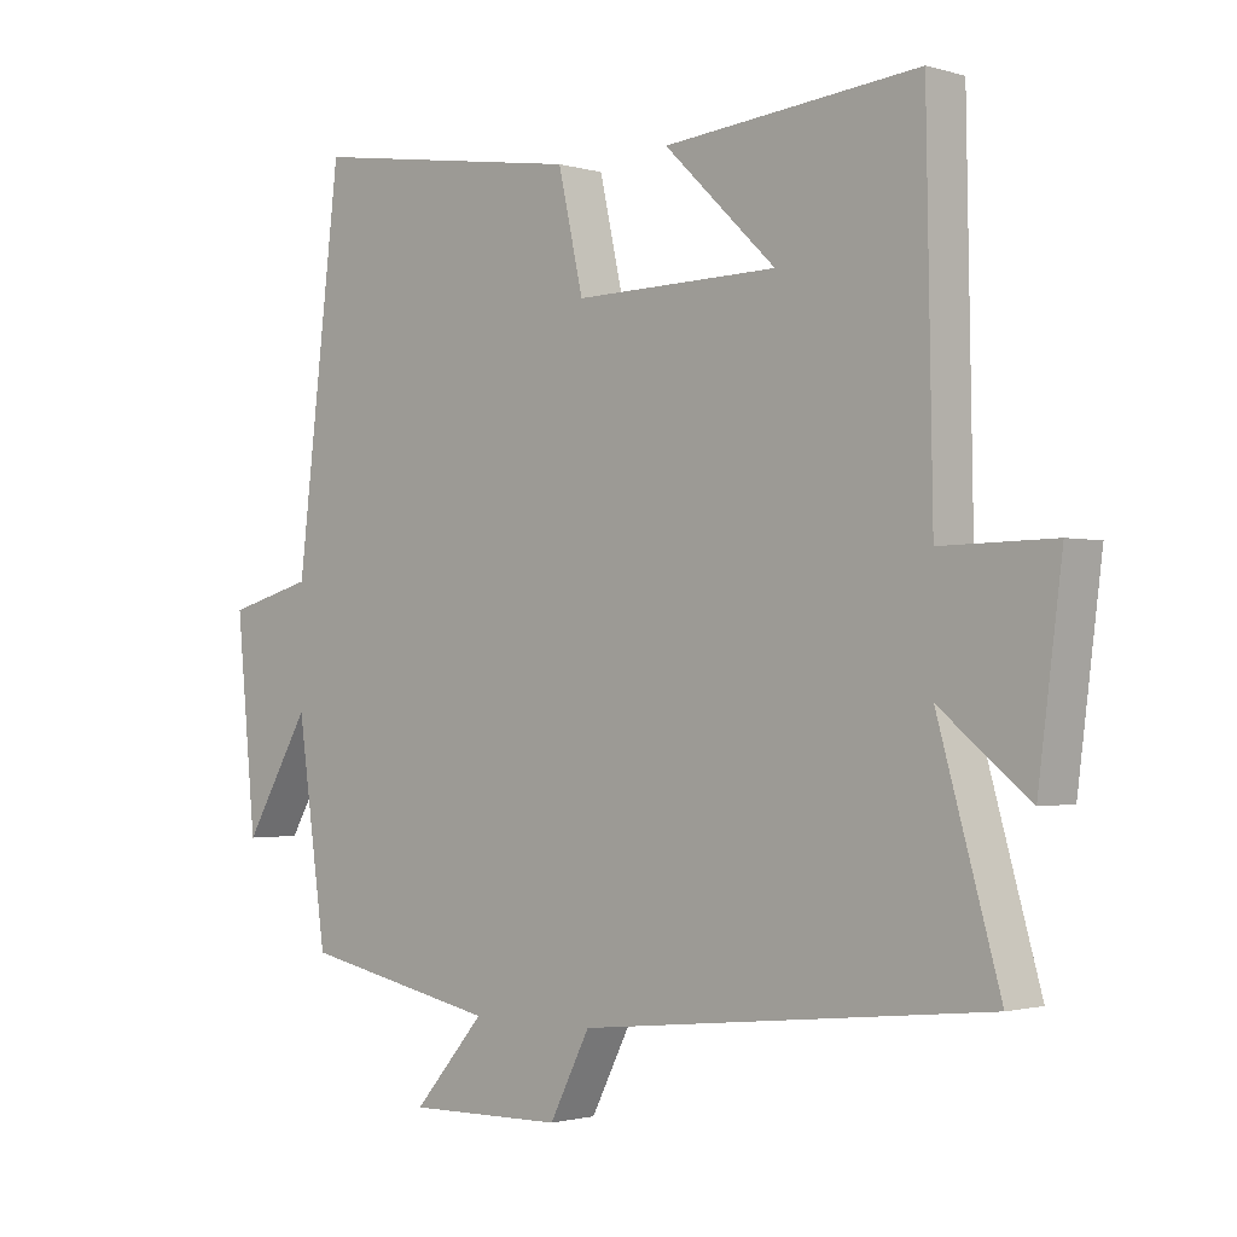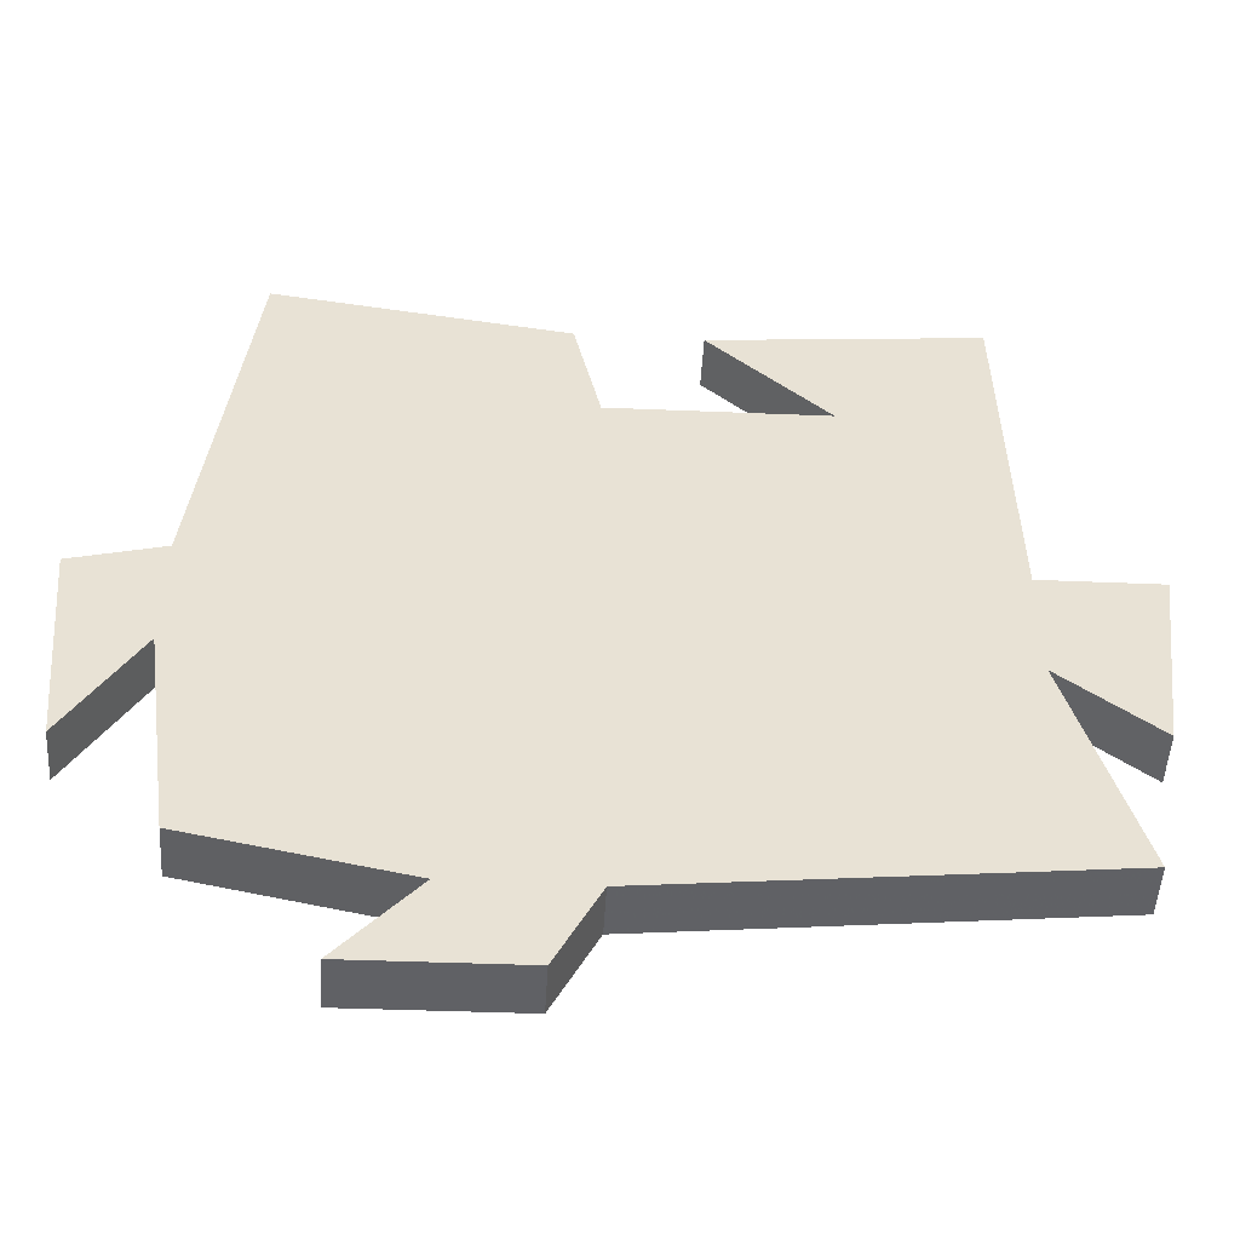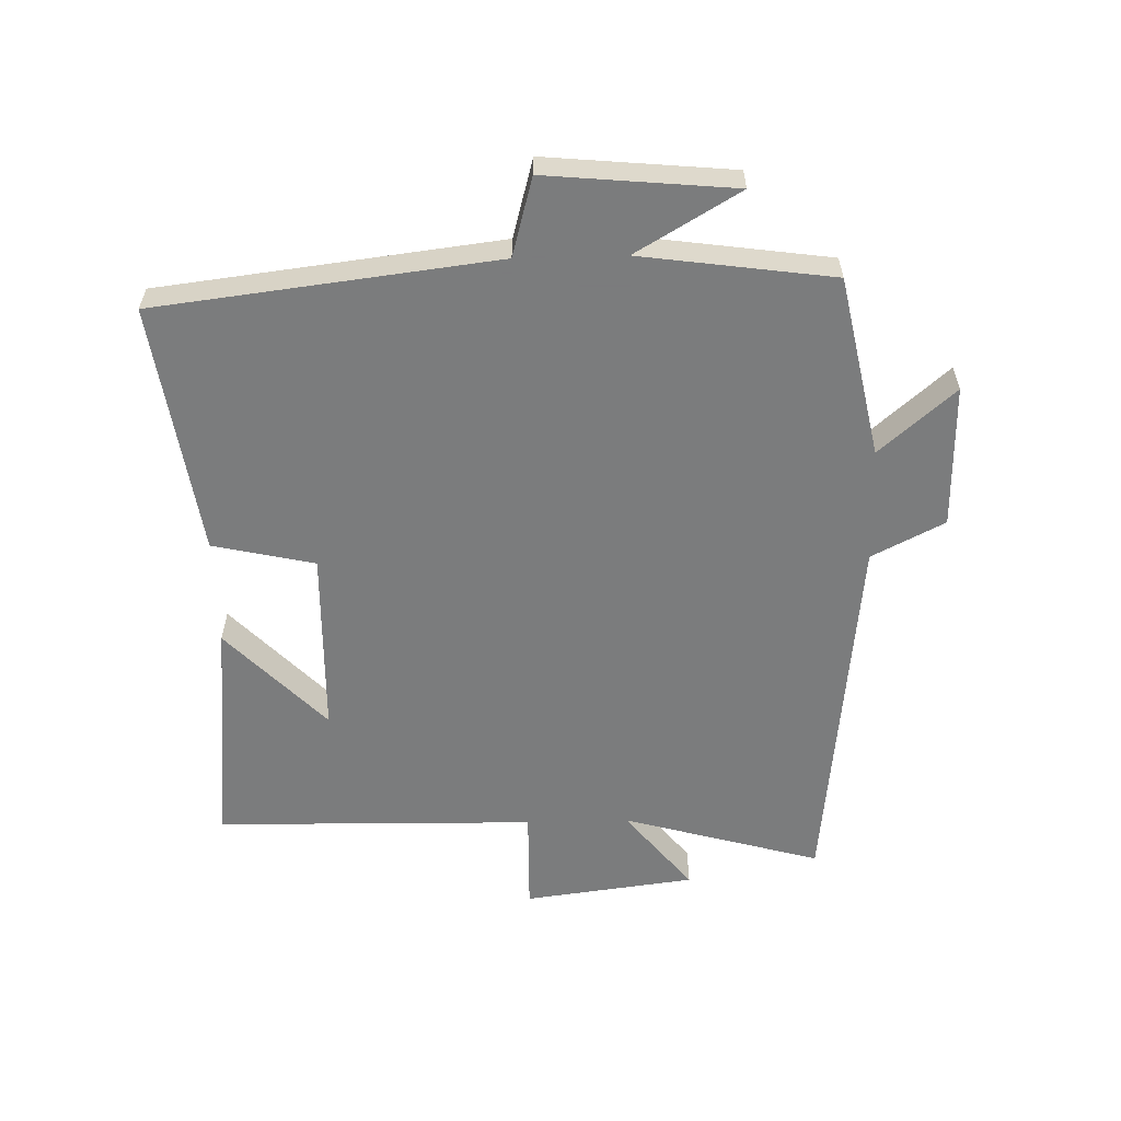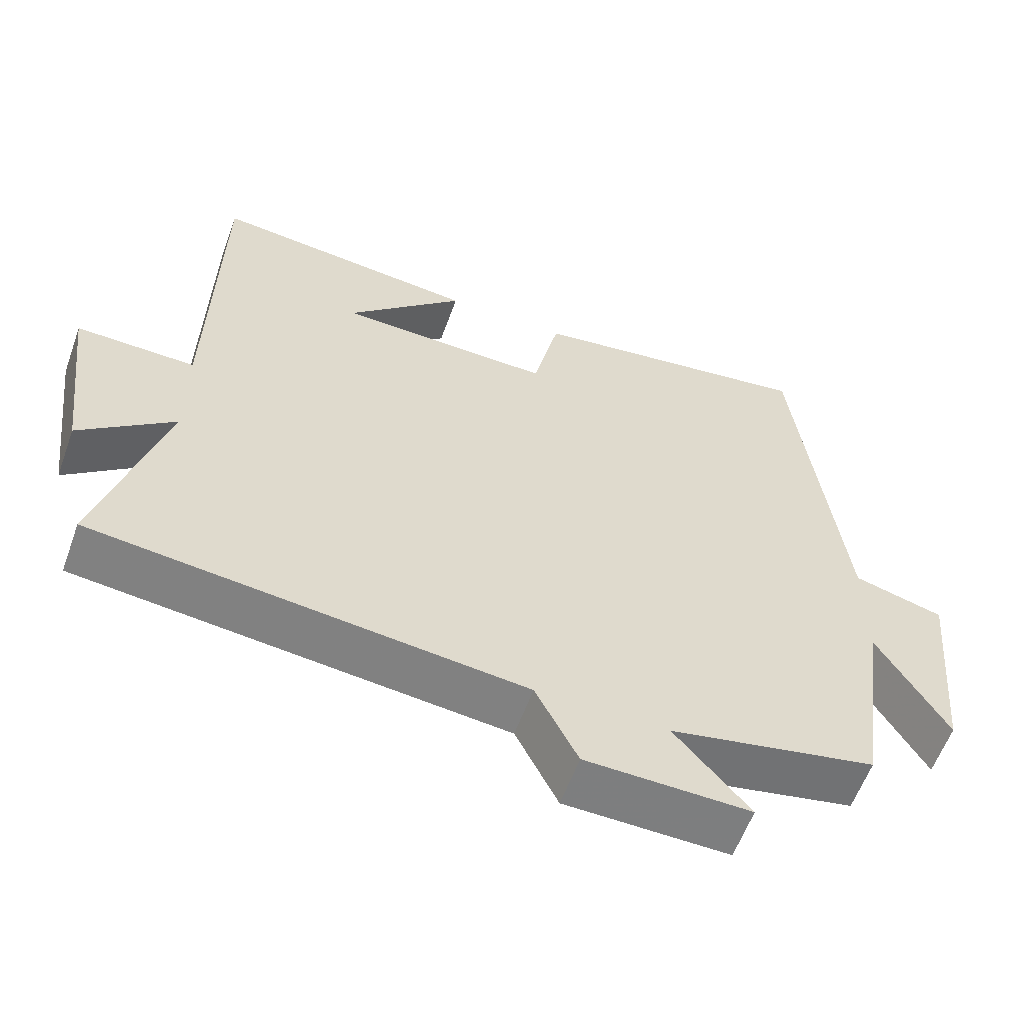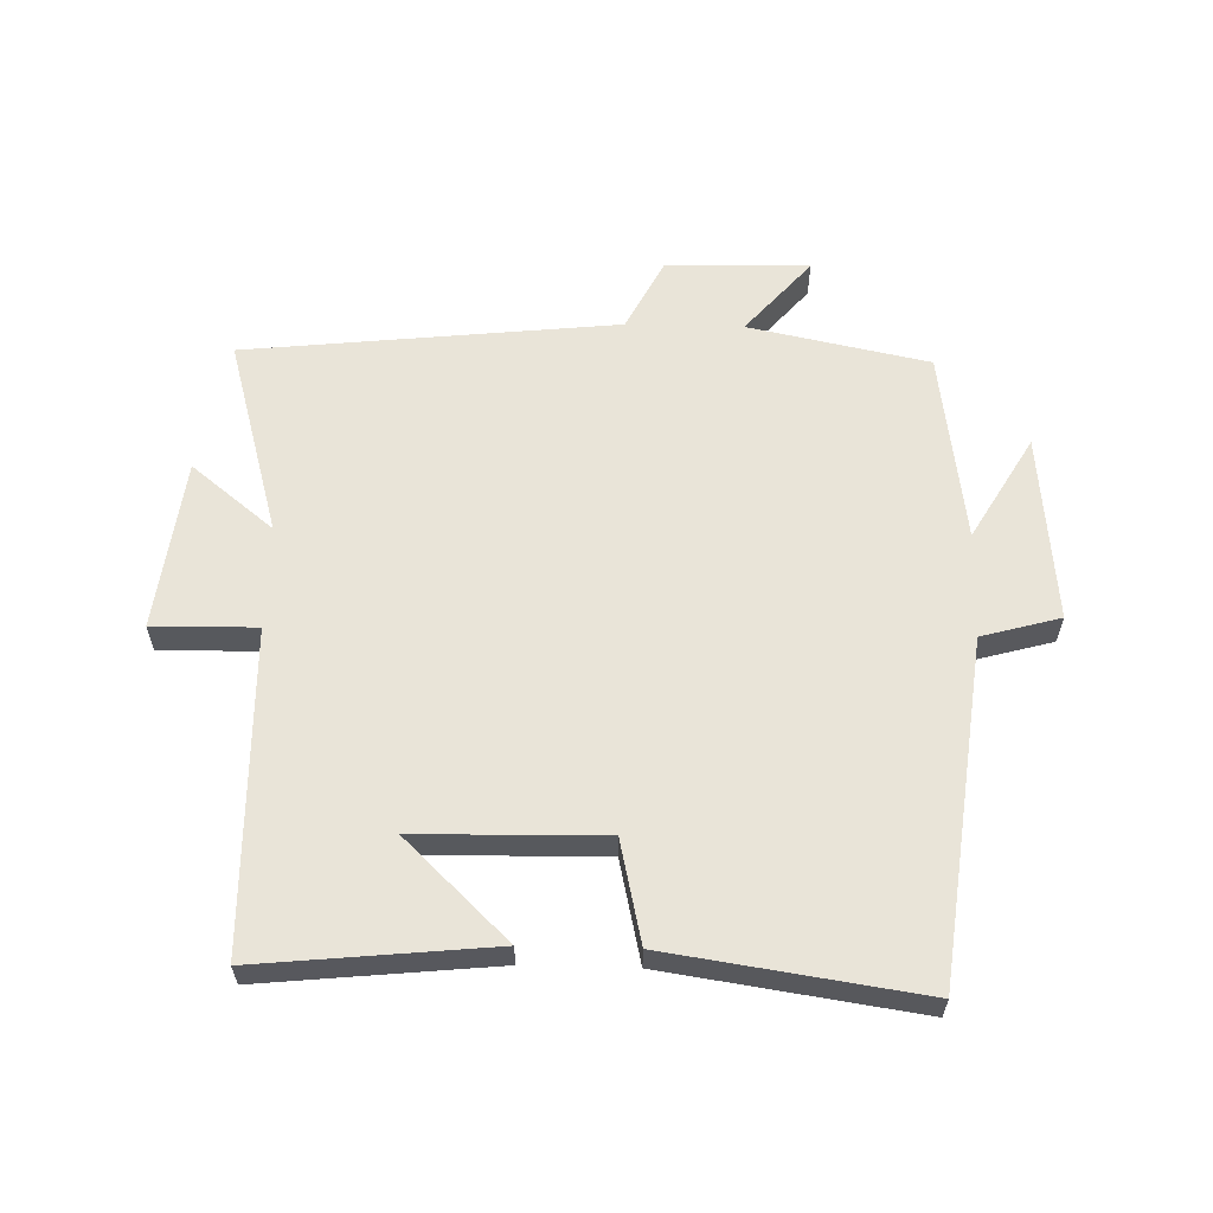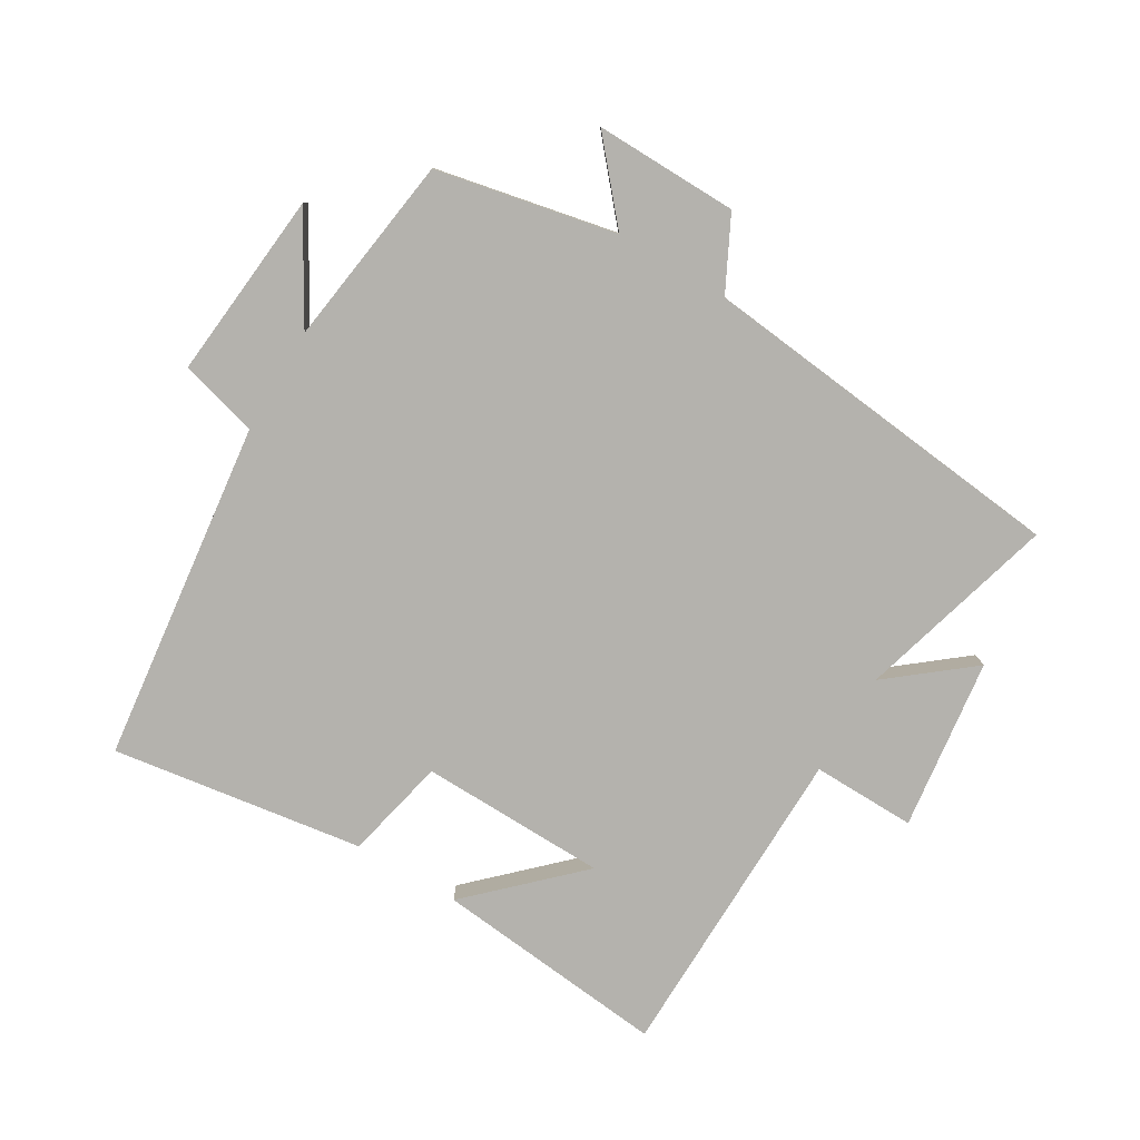
<metadata>
{"format":"obj","ext":"obj","renderer":"f3d","projection":"perspective","resolution":1024,"background":"white","views":[{"elev":-1.4,"azim":-136.7,"up":"+Z"},{"elev":-50.4,"azim":176.6,"up":"+Z"},{"elev":-58.6,"azim":91.5,"up":"+Y"},{"elev":-59.1,"azim":-19.9,"up":"+Z"},{"elev":60.4,"azim":1.5,"up":"+Y"},{"elev":-79.6,"azim":149.3,"up":"+Y"}]}
</metadata>
<code>
v 0.436 0.07 0.558
v 0.5 0.07 0.025
v 0.623 0.07 -0.009
v 0.595 0.07 -0.303
v 0.5 0.07 -0.141
v 0.458 0.07 -0.442
v 0.176 0.07 -0.5
v 0.278 0.07 -0.618
v 0.054 0.07 -0.614
v -0.004 0.07 -0.5
v -0.588 0.07 -0.437
v -0.5 0.07 -0.126
v -0.628 0.07 -0.229
v -0.662 0.07 0.039
v -0.5 0.07 0.036
v -0.491 0.07 0.537
v -0.126 0.07 0.5
v -0.286 0.07 0.346
v 0.006 0.07 0.34
v 0.042 0.07 0.5
v 0.436 0 0.558
v 0.5 0 0.025
v 0.623 0 -0.009
v 0.595 0 -0.303
v 0.5 0 -0.141
v 0.458 0 -0.442
v 0.176 0 -0.5
v 0.278 0 -0.618
v 0.054 0 -0.614
v -0.004 0 -0.5
v -0.588 0 -0.437
v -0.5 0 -0.126
v -0.628 0 -0.229
v -0.662 0 0.039
v -0.5 0 0.036
v -0.491 0 0.537
v -0.126 0 0.5
v -0.286 0 0.346
v 0.006 0 0.34
v 0.042 0 0.5
f 19 20 1 2
f 18 19 2
f 16 17 18
f 15 16 18
f 15 18 2
f 12 13 14 15
f 12 15 2 3
f 10 11 12 3
f 7 8 9 10
f 5 6 7 10
f 5 10 3
f 3 4 5
f 22 21 40 39
f 22 39 38
f 38 37 36
f 38 36 35
f 22 38 35
f 35 34 33 32
f 23 22 35 32
f 23 32 31 30
f 30 29 28 27
f 30 27 26 25
f 23 30 25
f 25 24 23
f 1 21 22 2
f 2 22 23 3
f 3 23 24 4
f 4 24 25 5
f 5 25 26 6
f 6 26 27 7
f 7 27 28 8
f 8 28 29 9
f 9 29 30 10
f 10 30 31 11
f 11 31 32 12
f 12 32 33 13
f 13 33 34 14
f 14 34 35 15
f 15 35 36 16
f 16 36 37 17
f 17 37 38 18
f 18 38 39 19
f 19 39 40 20
f 20 40 21 1

</code>
